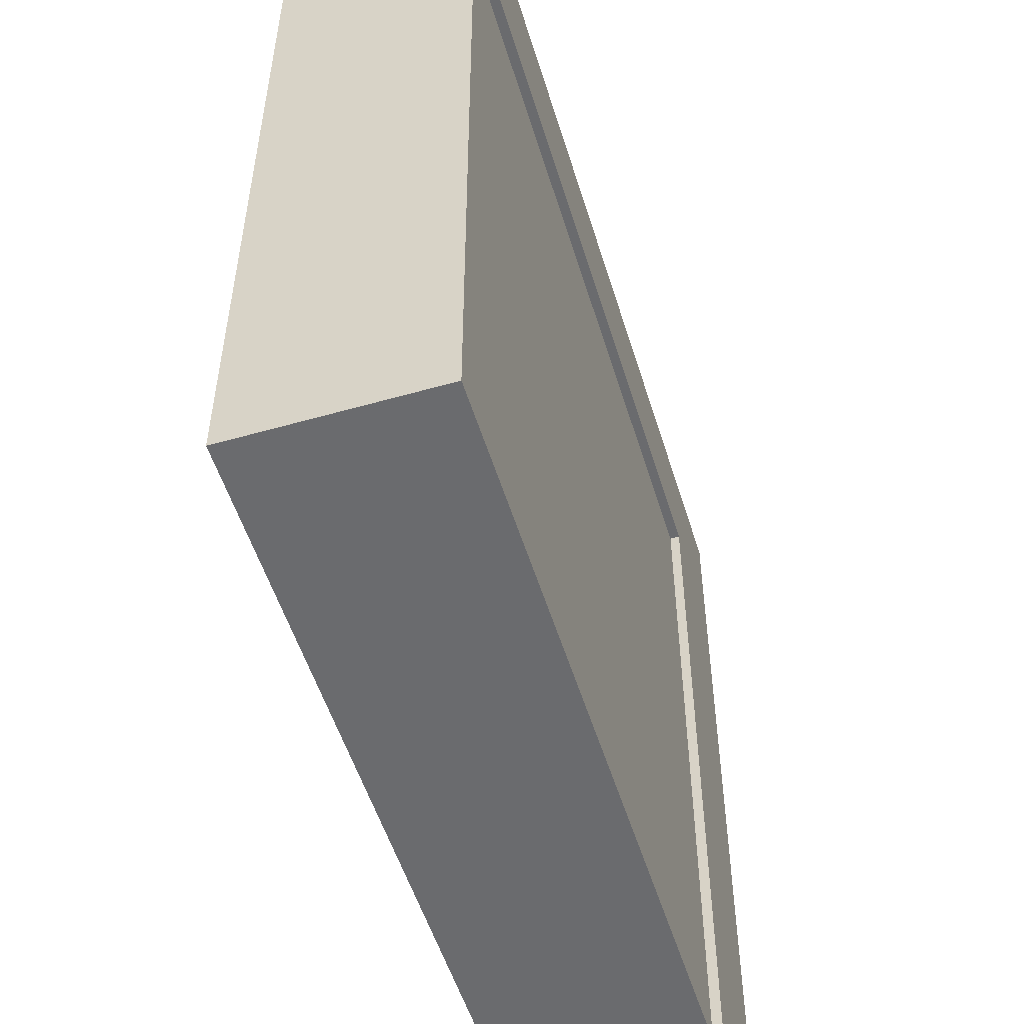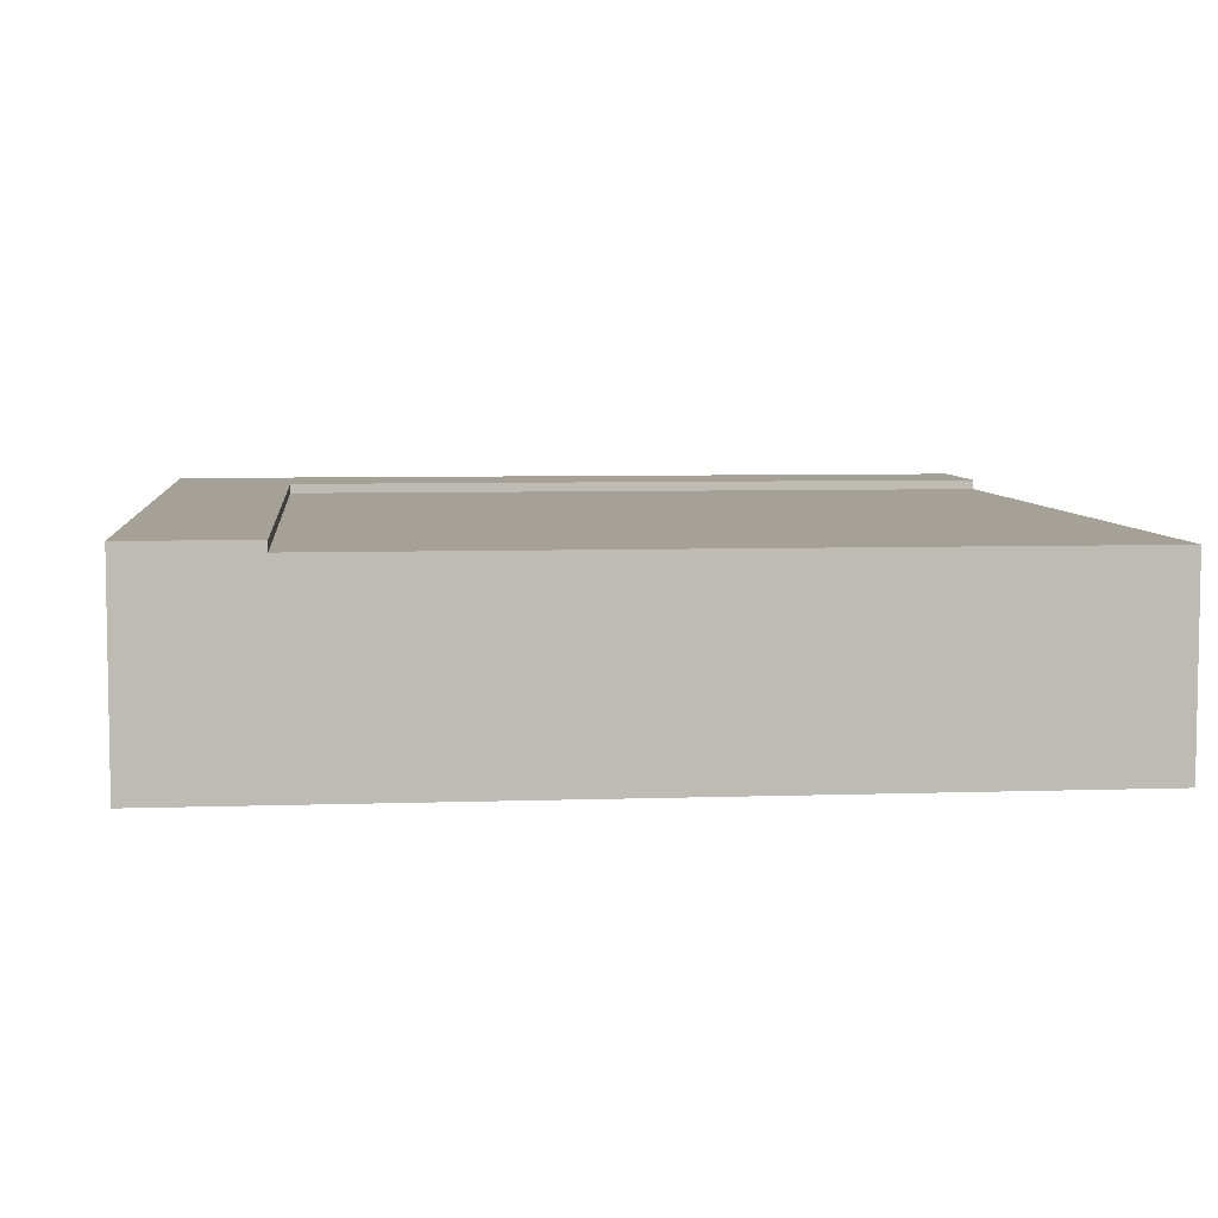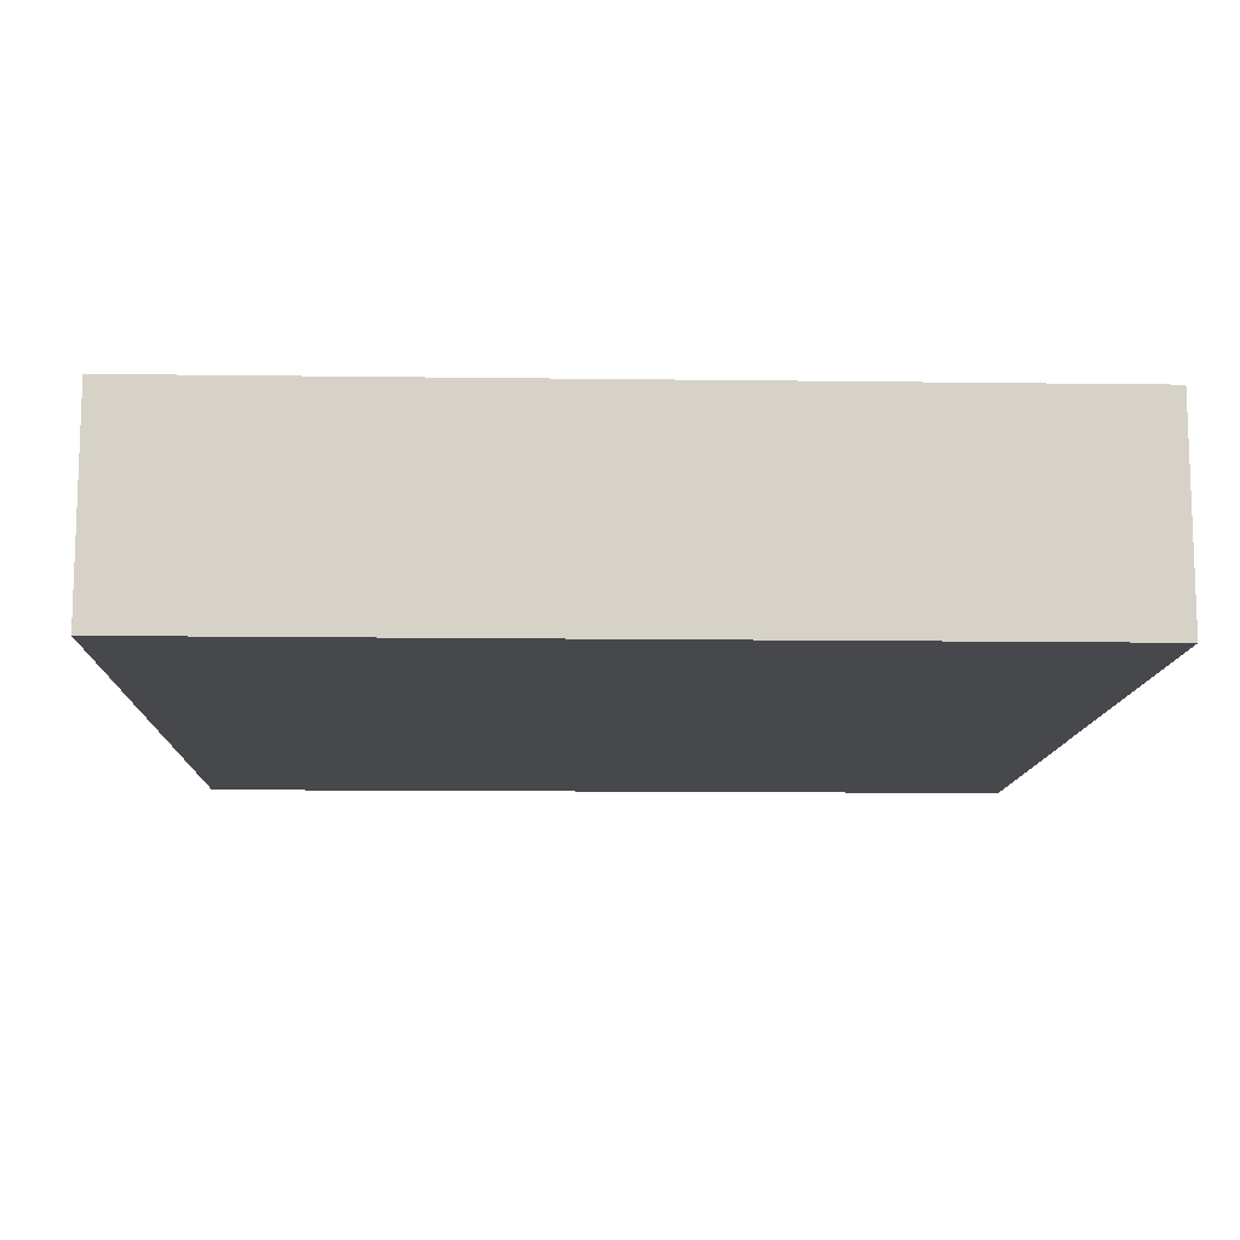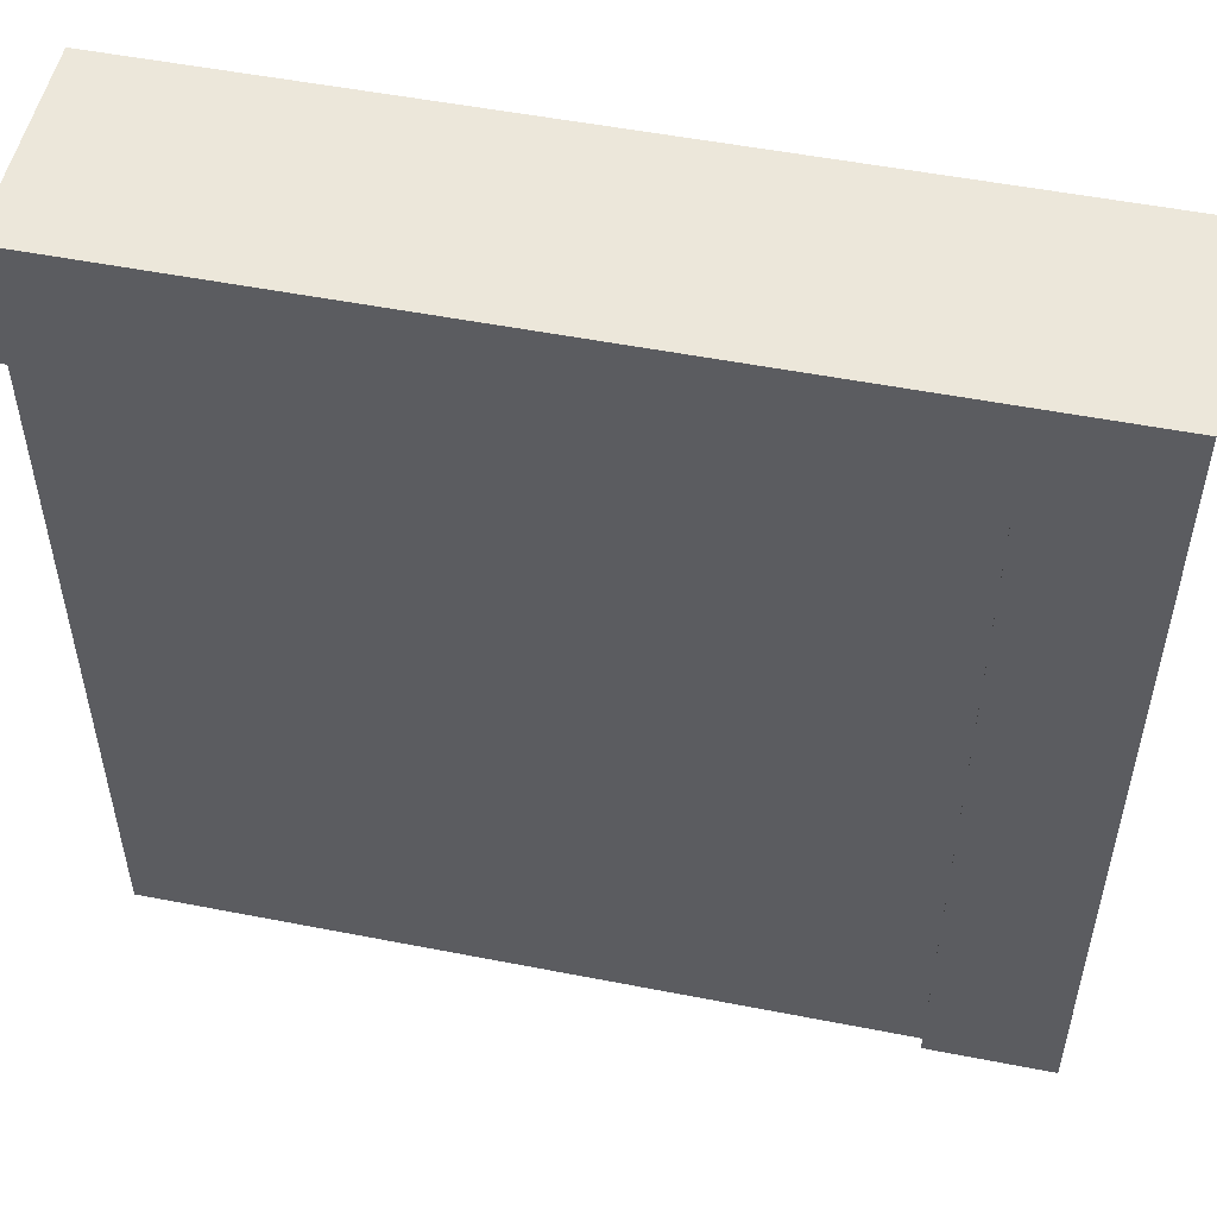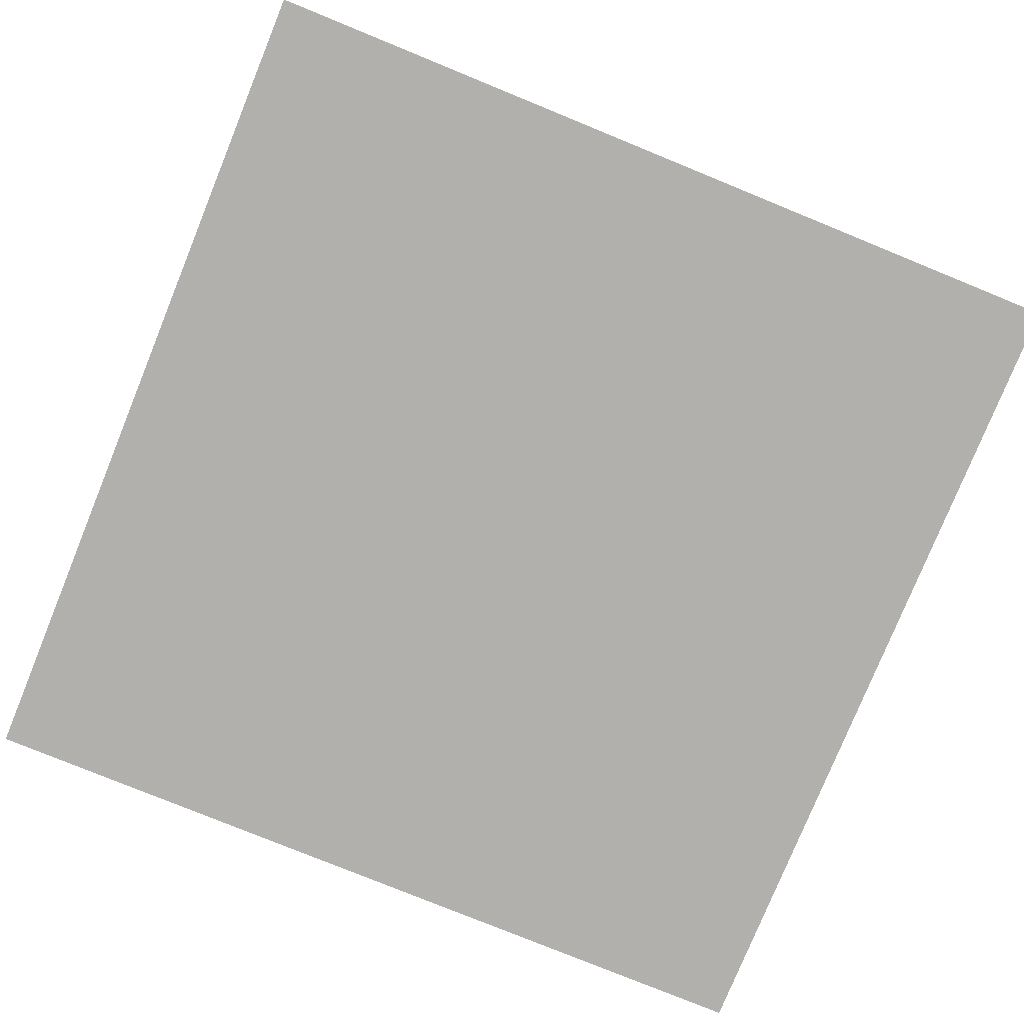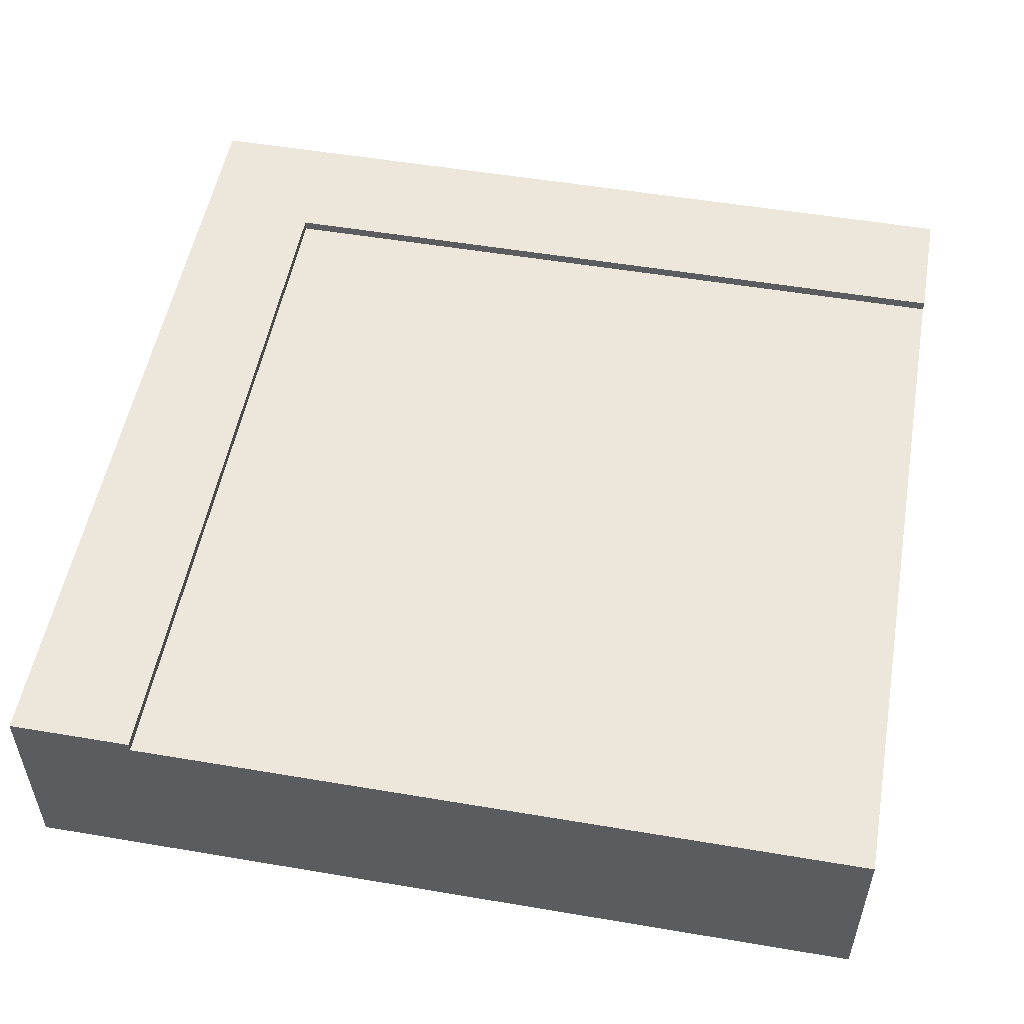
<metadata>
{"format":"obj","ext":"obj","renderer":"f3d","projection":"perspective","resolution":1024,"background":"white","views":[{"elev":-53.3,"azim":107.0,"up":"+Z"},{"elev":6.2,"azim":84.1,"up":"+Y"},{"elev":-11.6,"azim":-91.9,"up":"+Y"},{"elev":52.3,"azim":-168.1,"up":"+Z"},{"elev":-78.7,"azim":-112.2,"up":"+Y"},{"elev":52.7,"azim":100.3,"up":"+Y"}]}
</metadata>
<code>
o Mesh1_Group1_Model.169
v 2.625 0.6 -0.375
v 0.375 0.6 -0.375
v 0.375 0.63 -0.375
v 2.625 0.63 -0.375
v 2.625 0.6 -2.625
v 0.375 0.6 -2.625
v 2.625 0.3 -2.625
v 0.375 0.3 -2.625
v 2.625 0.3 -0.375
v 2.625 0.63 0
v 2.625 0 0
v 2.625 0 -2.625
v 0 0.63 0
v 0 0 -0
v 0.375 0.63 -2.625
v 0 0.63 -2.625
v 0 0 -2.625
f 10 11 9 1
f 17 16 6 8
f 16 13 3
f 13 16 17 14
f 3 2 6 15
f 1 4 10
f 12 7 9
f 10 13 14 11
f 11 12 9
f 10 4 3
f 3 15 16
f 13 10 3
f 8 7 12
f 12 11 14 17
f 6 16 15
f 8 12 17
f 1 2 3 4
f 5 6 2 1
f 5 7 8 6
f 1 9 7 5

</code>
